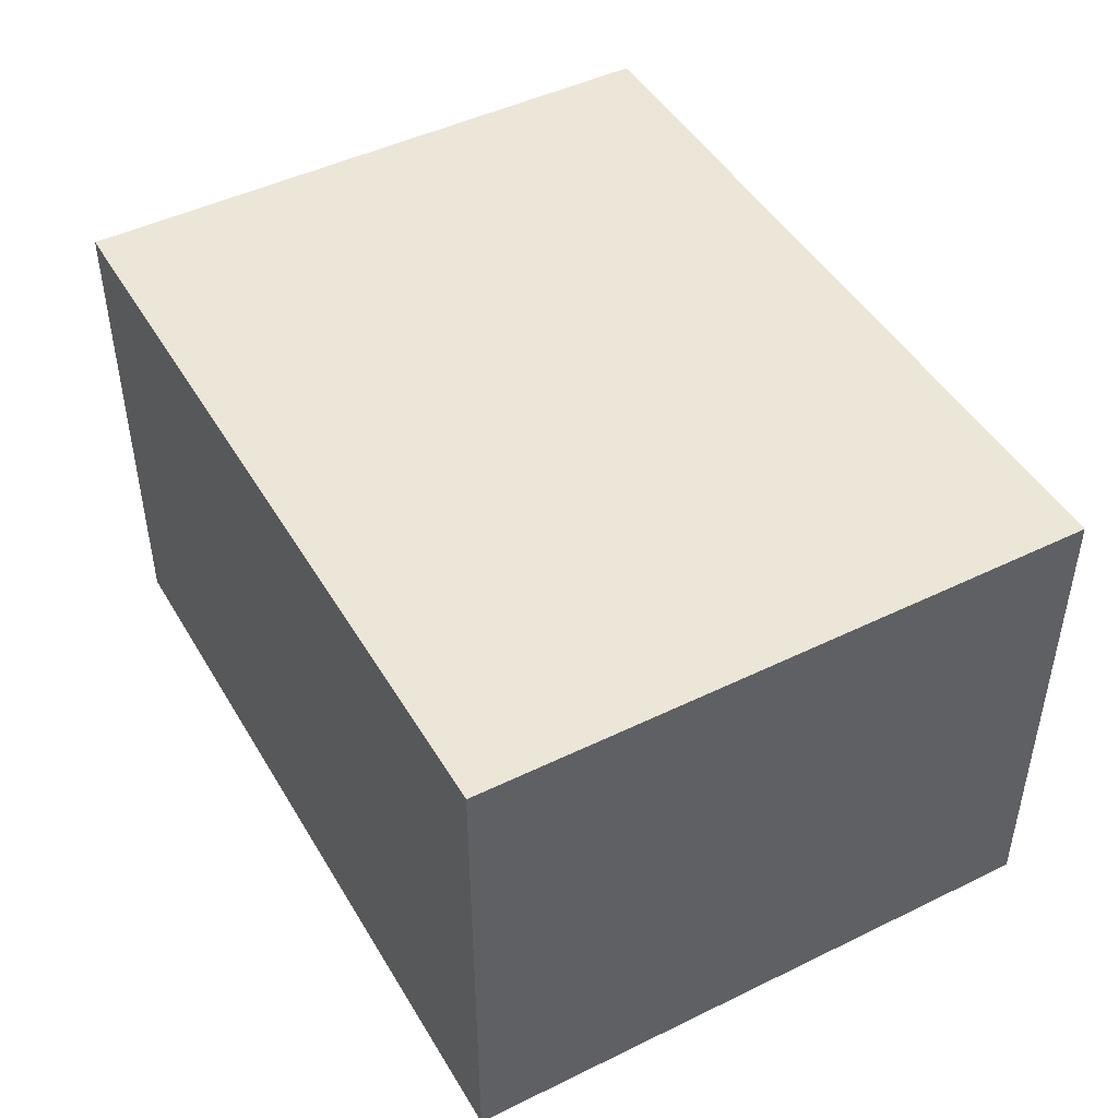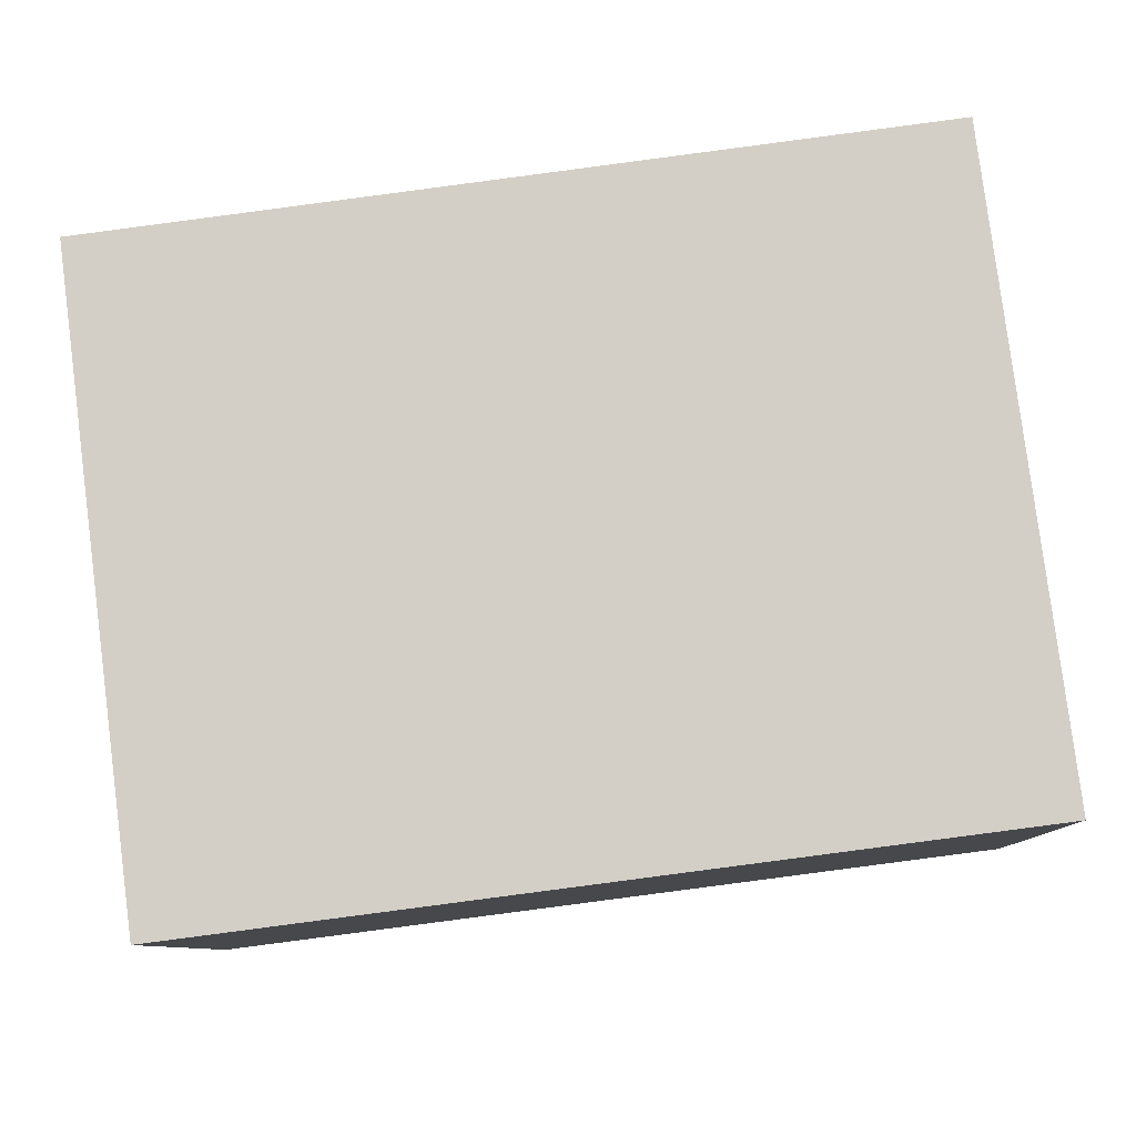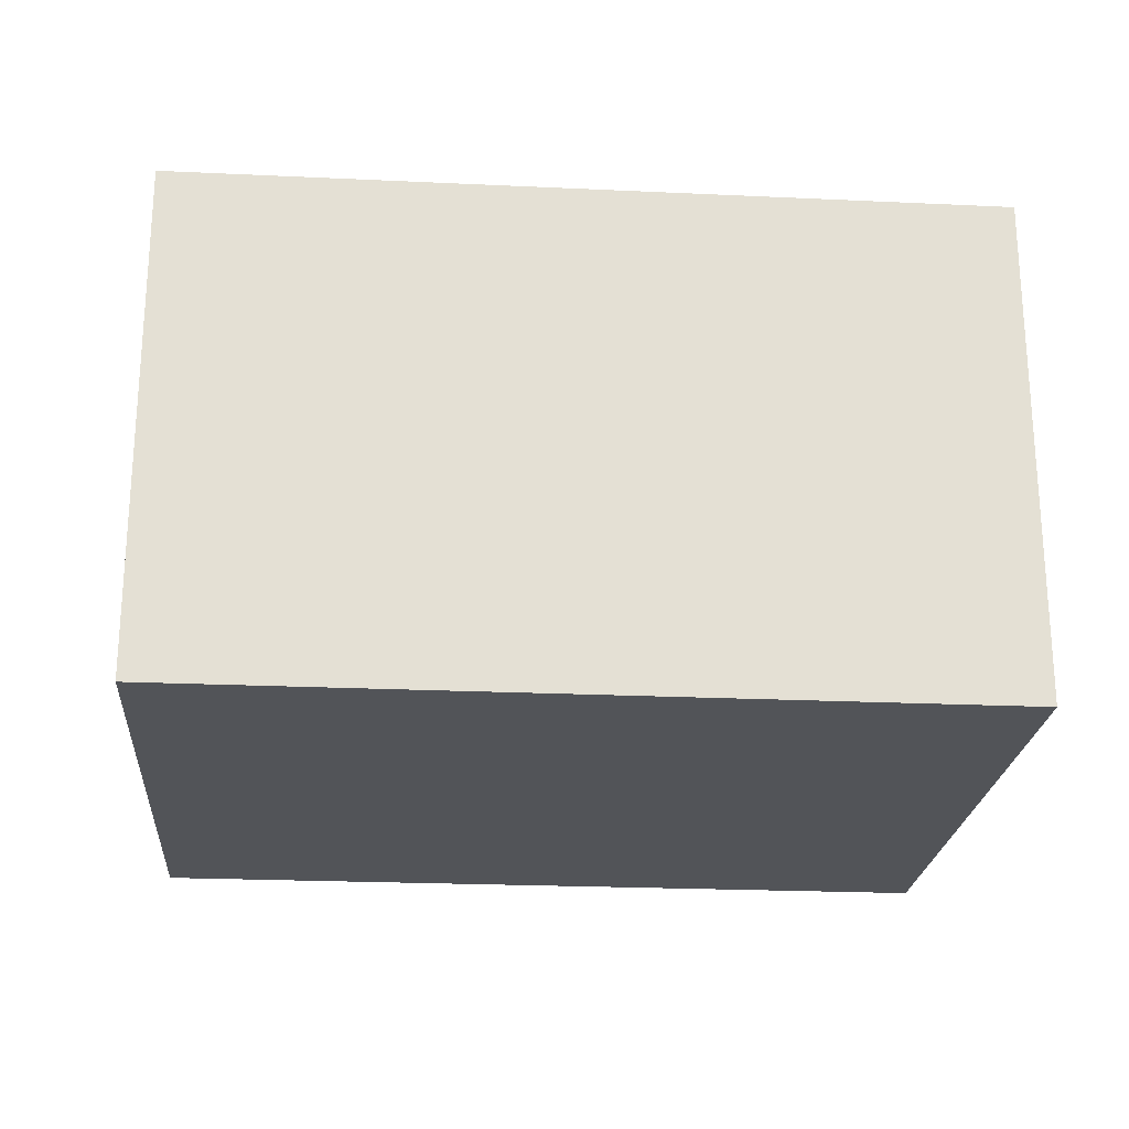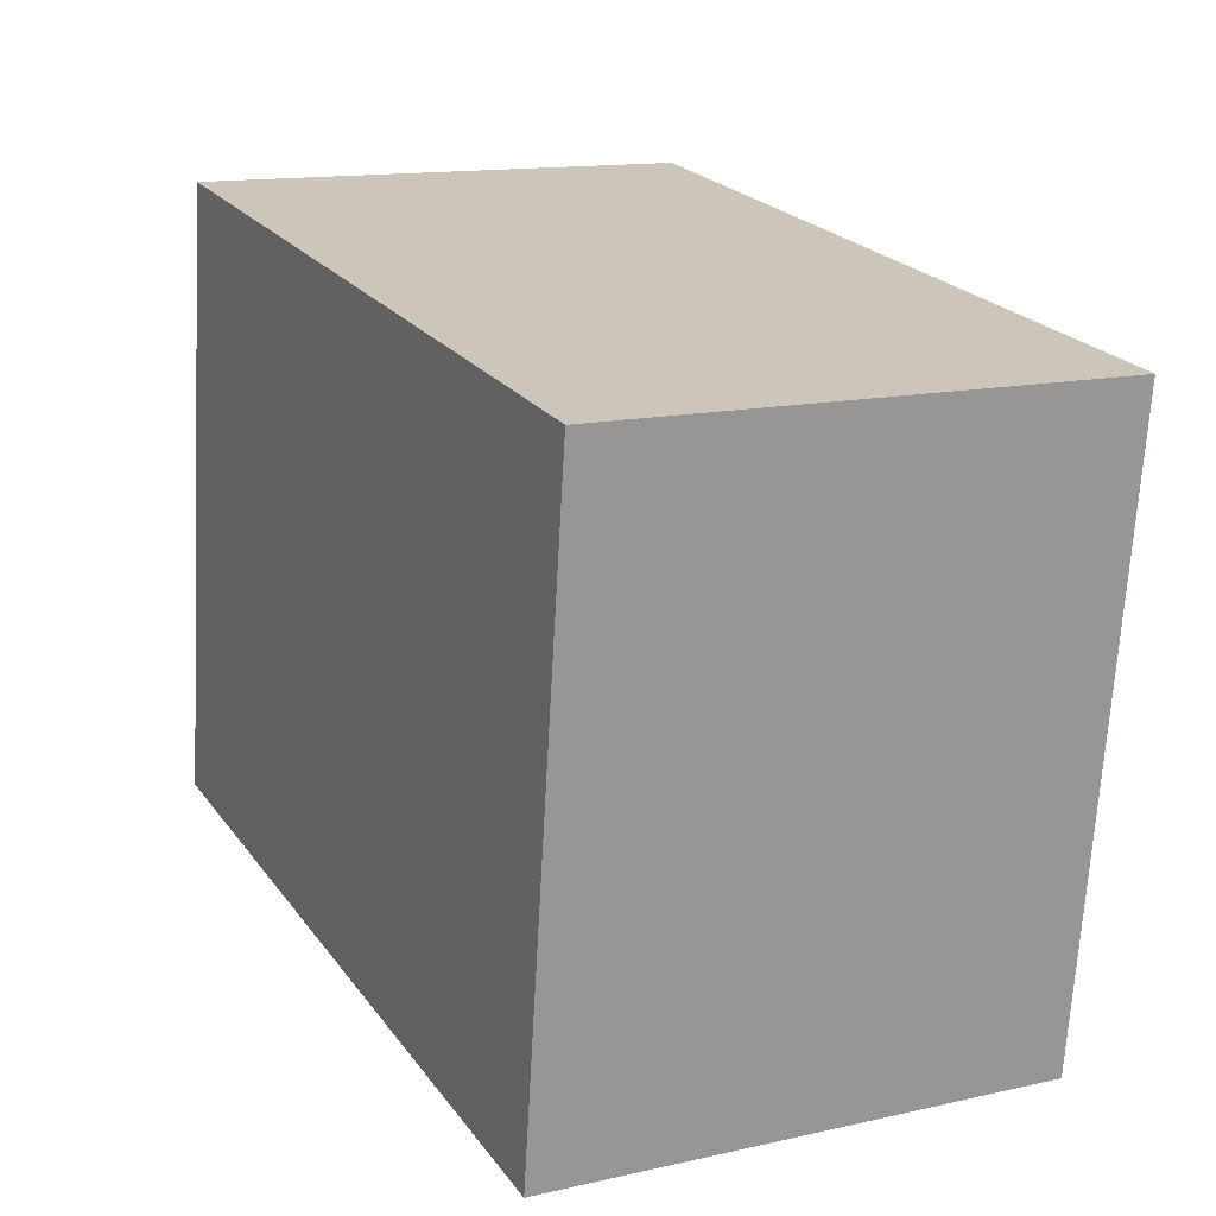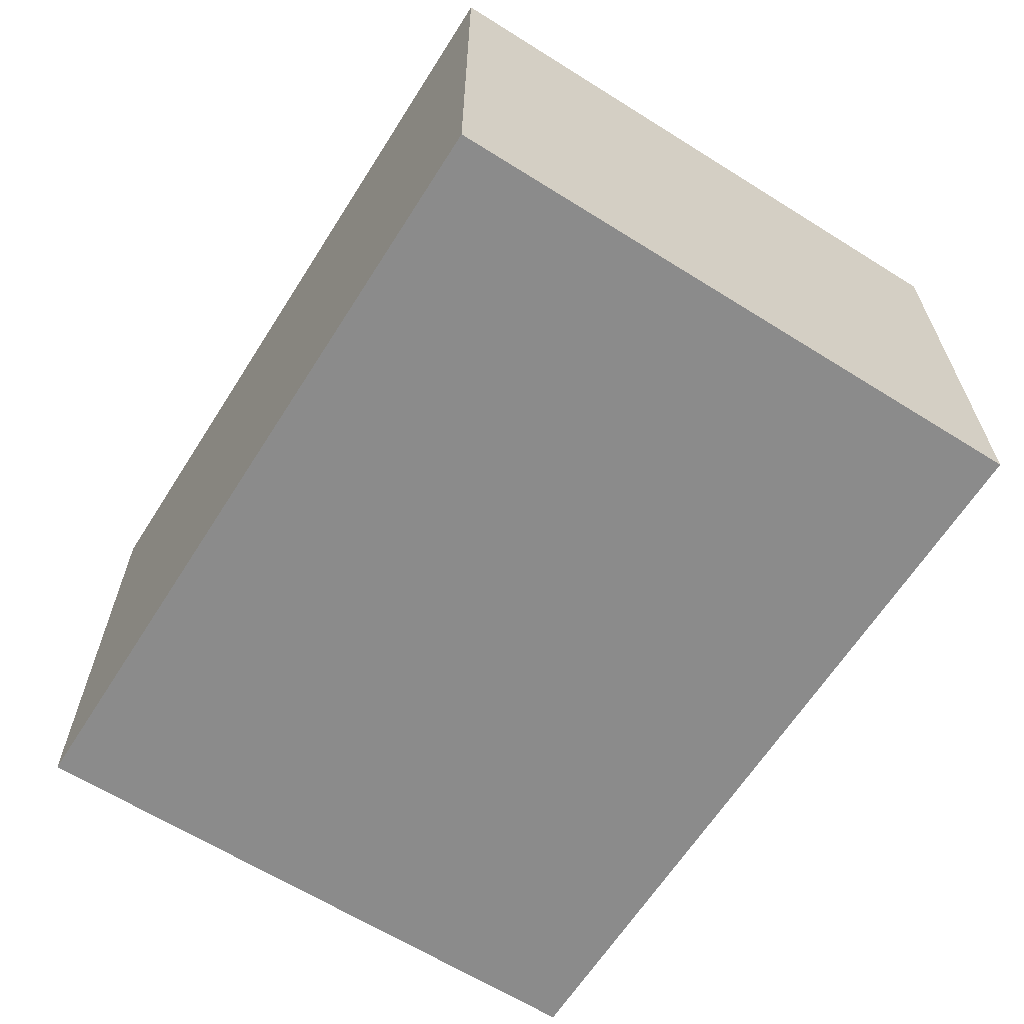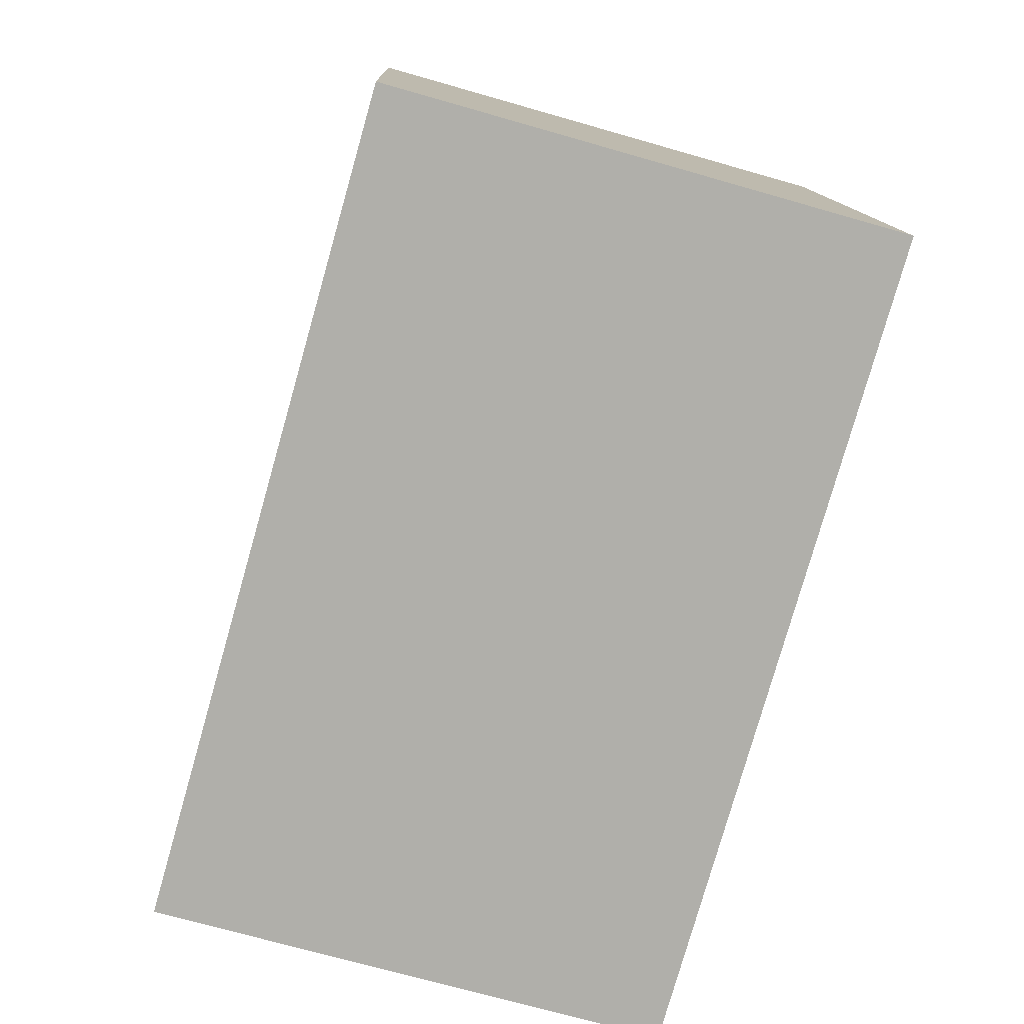
<metadata>
{"format":"obj","ext":"obj","renderer":"f3d","projection":"perspective","resolution":1024,"background":"white","views":[{"elev":46.5,"azim":-111.8,"up":"+Y"},{"elev":-9.1,"azim":-178.6,"up":"+Z"},{"elev":-22.9,"azim":2.8,"up":"+Y"},{"elev":14.0,"azim":63.6,"up":"+Z"},{"elev":-63.8,"azim":-115.0,"up":"+Y"},{"elev":-70.7,"azim":-106.0,"up":"+Z"}]}
</metadata>
<code>
o Cube.004_Cube.005
v 1.375 -1.432 -3.75
v 1.375 -1.128 -3.75
v 1.327 -1.432 -4.123
v 1.327 -1.128 -4.123
v 1.861 -1.432 -3.813
v 1.861 -1.128 -3.813
v 1.813 -1.432 -4.185
v 1.813 -1.128 -4.185
f 1 2 4 3
f 7 8 6 5
f 5 6 2 1
f 3 7 5 1
f 8 4 2 6
f 3 4 8 7

</code>
